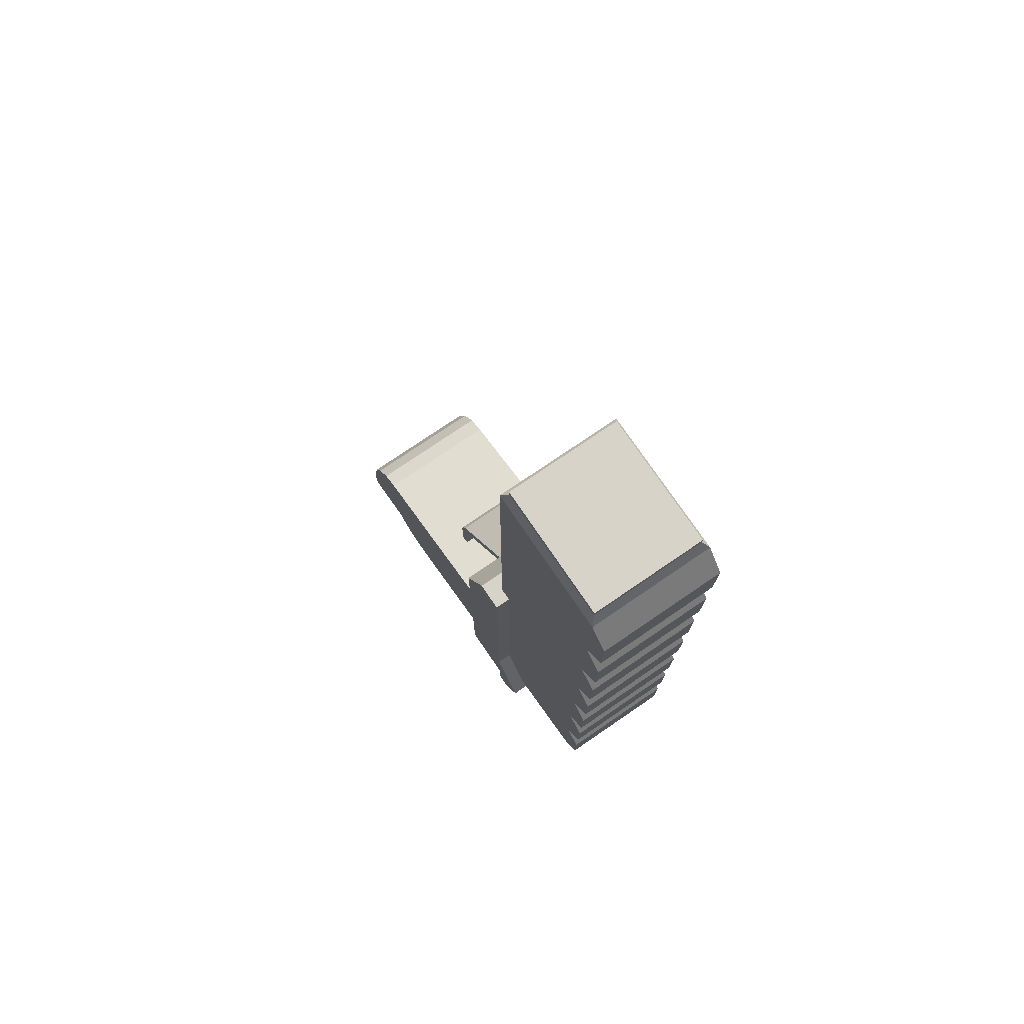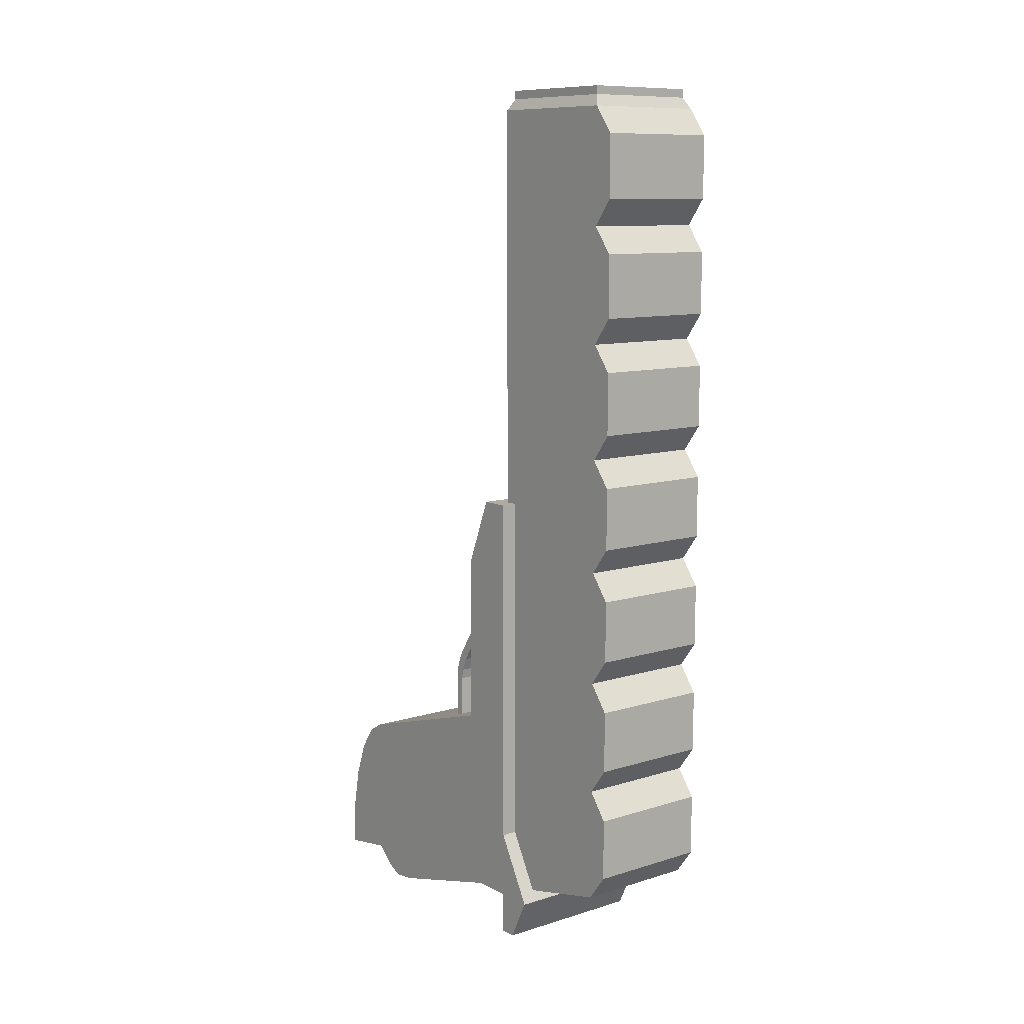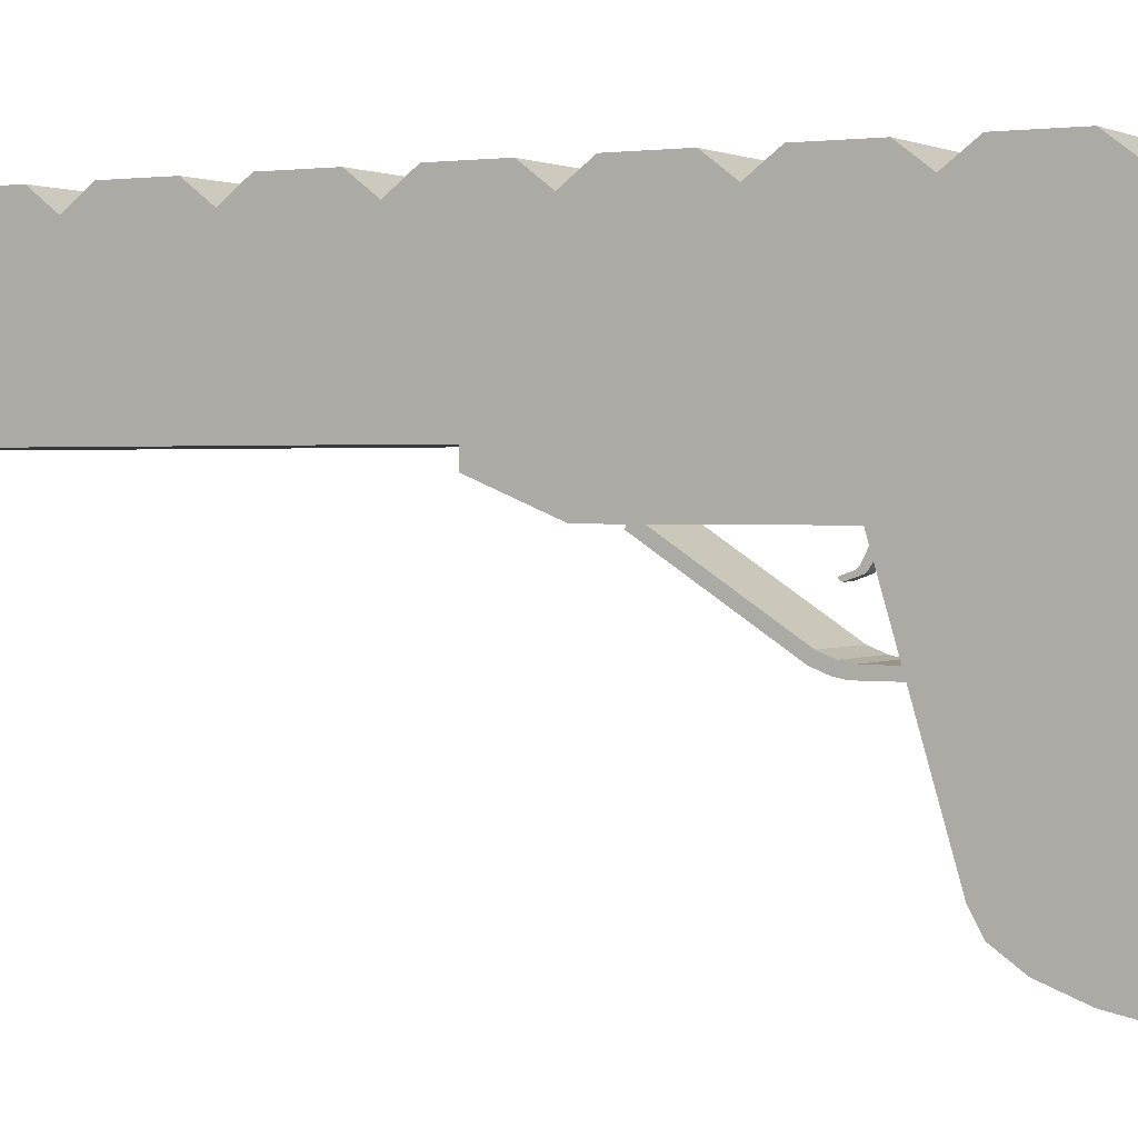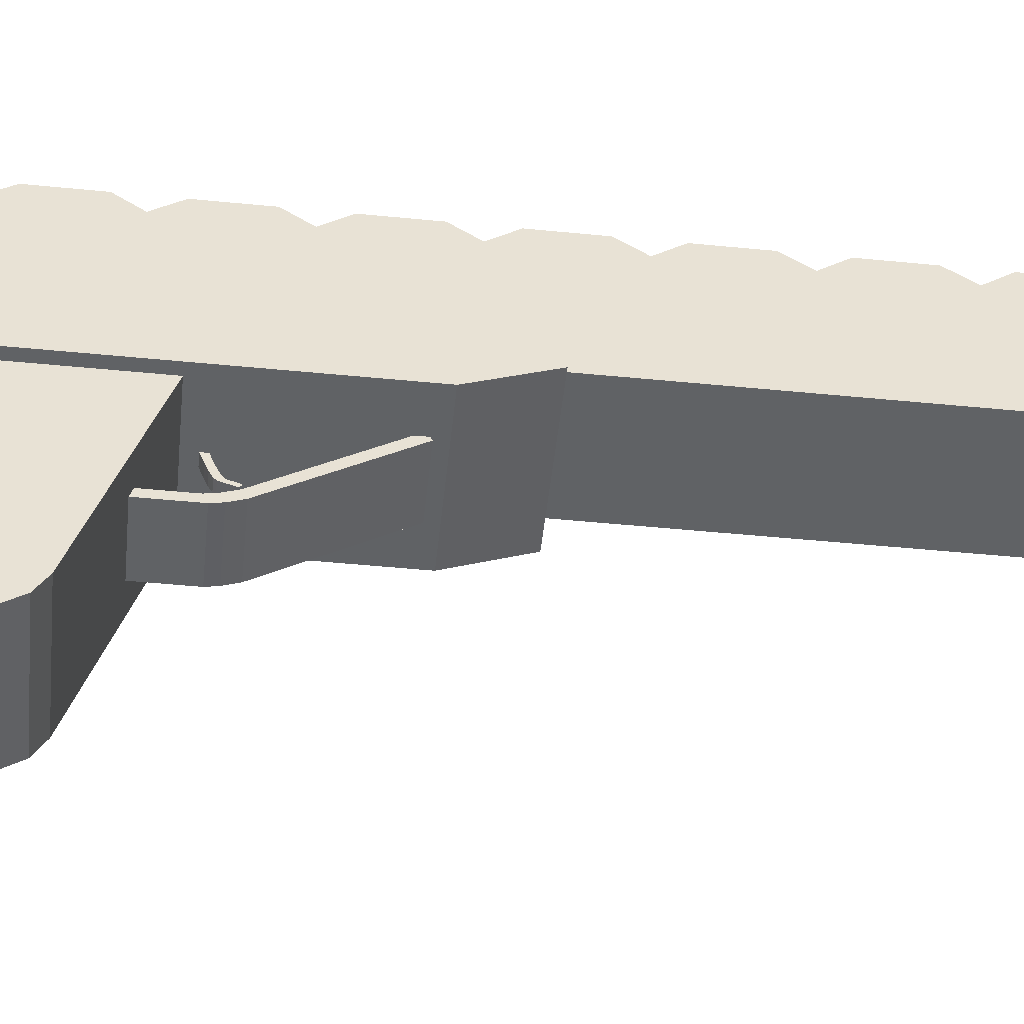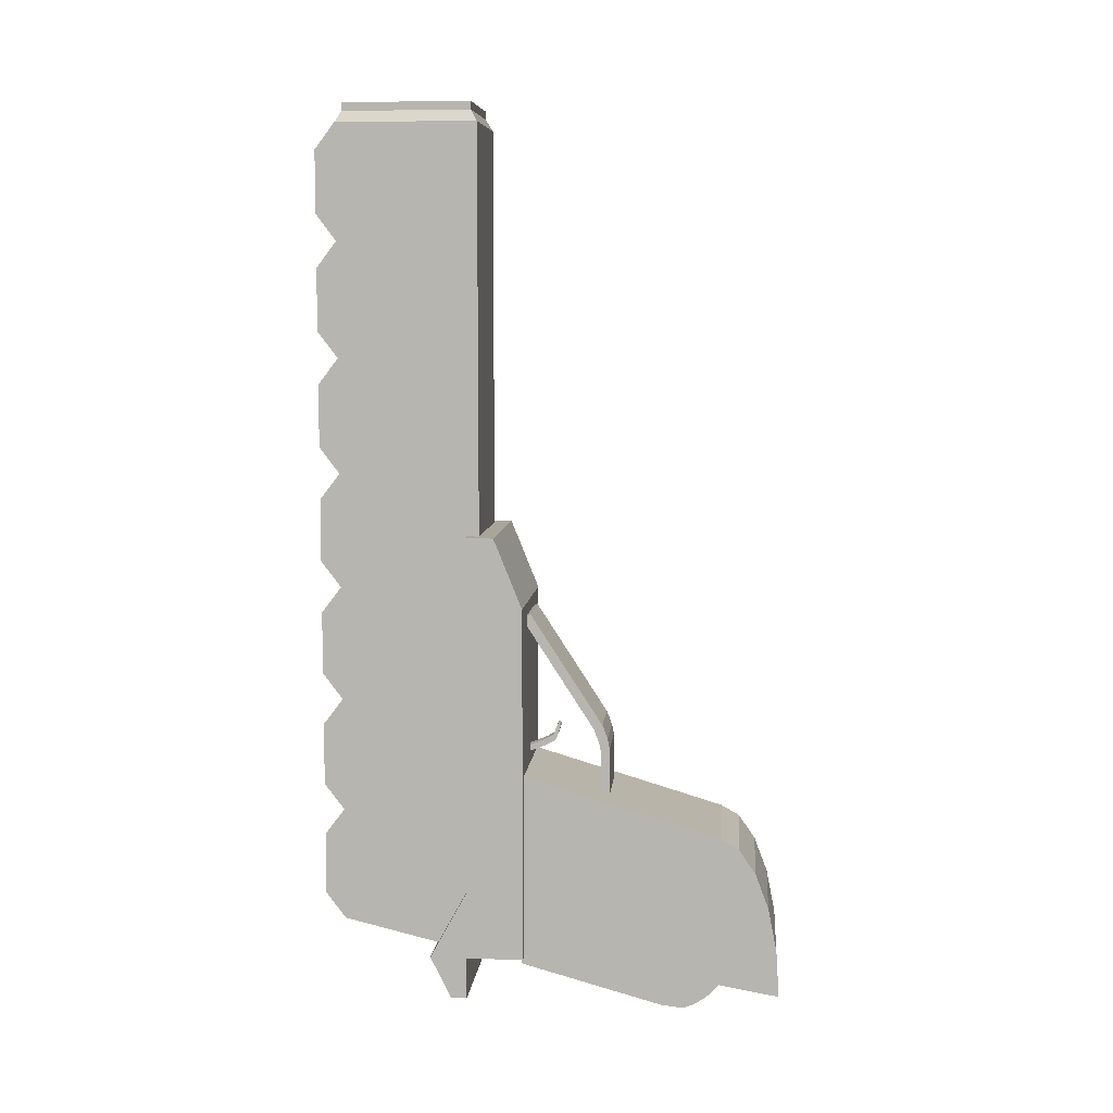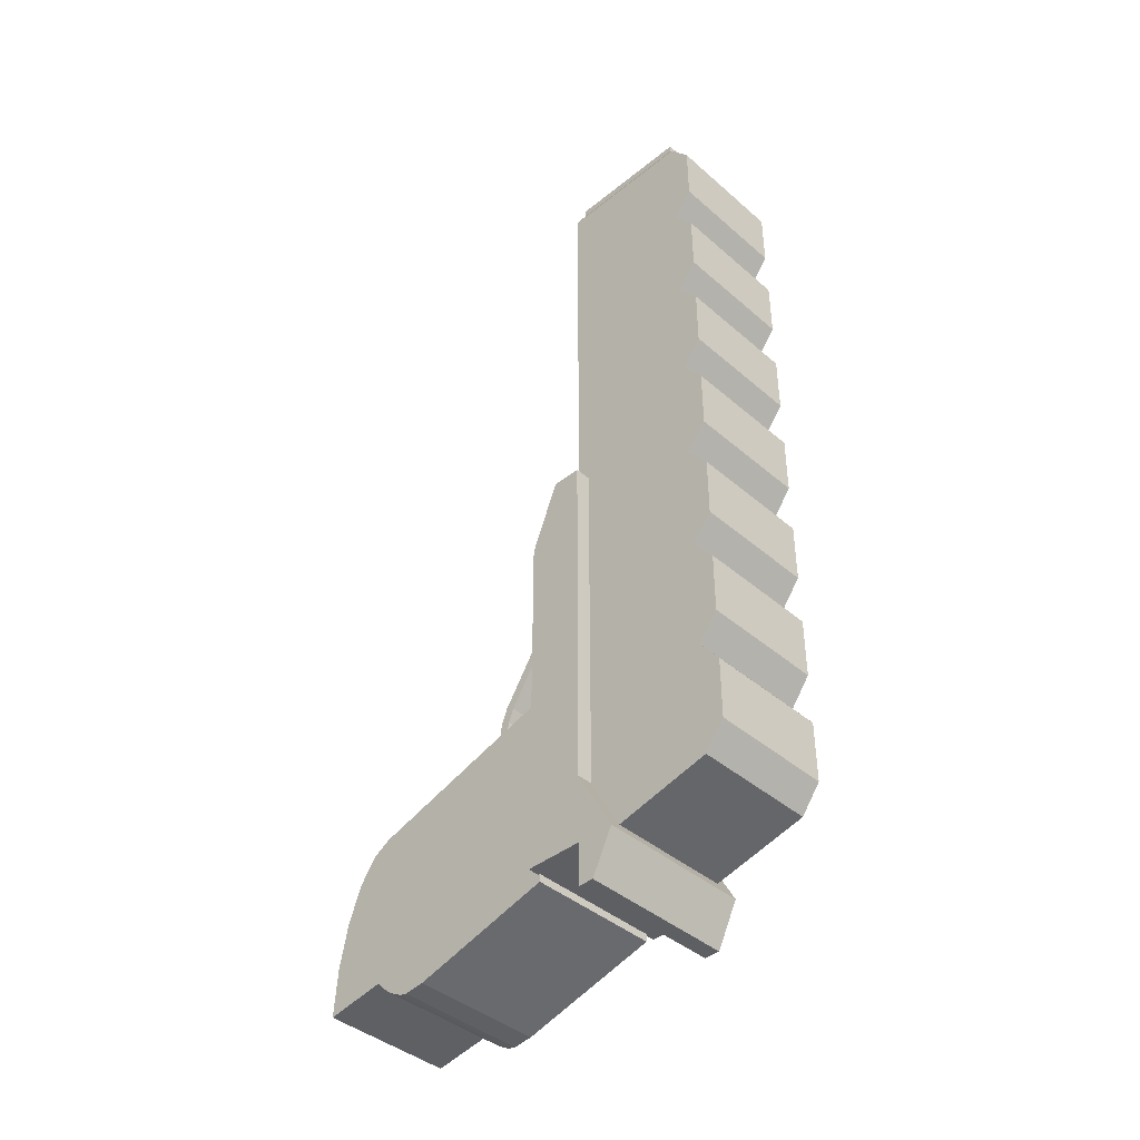
<metadata>
{"format":"obj","ext":"obj","renderer":"f3d","projection":"perspective","resolution":1024,"background":"white","views":[{"elev":75.9,"azim":145.7,"up":"+Z"},{"elev":10.2,"azim":142.1,"up":"+Z"},{"elev":1.3,"azim":119.1,"up":"+Y"},{"elev":-50.5,"azim":-96.1,"up":"+Y"},{"elev":7.6,"azim":-84.6,"up":"+Z"},{"elev":-41.8,"azim":134.0,"up":"+Z"}]}
</metadata>
<code>
o Cube_Cube.001
v -0.1069 0.1671 0.8586
v -0.1069 0.4099 0.8586
v -0.1069 0.1671 -0.5314
v -0.1069 0.4099 -0.5314
v 0.1069 0.1671 0.8586
v 0.1069 0.4099 0.8586
v 0.1069 0.1671 -0.5314
v 0.1069 0.4099 -0.5314
v 0.1069 0.4444 -0.1799
v -0.1069 0.4444 -0.1799
v -0.1069 0.4444 -0.2873
v 0.1069 0.4444 -0.2873
v 0.1069 0.4444 -0.3784
v -0.1069 0.4444 -0.3784
v -0.1069 0.4099 0.66
v -0.1069 0.4099 0.4614
v -0.1069 0.4099 0.2629
v -0.1069 0.4099 0.06429
v -0.1069 0.4099 -0.1343
v -0.1069 0.4099 -0.3328
v -0.1069 0.4444 -0.4858
v 0.1069 0.4444 -0.4858
v 0.1069 0.4444 0.813
v -0.1069 0.4444 0.813
v -0.1069 0.4444 0.7056
v 0.1069 0.4444 0.7056
v 0.1069 0.4099 -0.3328
v 0.1069 0.4099 -0.1343
v 0.1069 0.4099 0.06429
v 0.1069 0.4099 0.2629
v 0.1069 0.4099 0.4614
v 0.1069 0.4099 0.66
v 0.1069 0.4444 -0.08869
v -0.1069 0.4444 -0.08869
v -0.1069 0.4444 0.0187
v 0.1069 0.4444 0.0187
v 0.1069 0.4444 0.1099
v -0.1069 0.4444 0.1099
v -0.1069 0.4444 0.2173
v 0.1069 0.4444 0.2173
v 0.1069 0.4444 0.3084
v -0.1069 0.4444 0.3084
v -0.1069 0.4444 0.4158
v 0.1069 0.4444 0.4158
v 0.1069 0.4444 0.507
v -0.1069 0.4444 0.507
v -0.1069 0.4444 0.6144
v 0.1069 0.4444 0.6144
v -0.09739 0.1779 0.8777
v -0.09739 0.399 0.8777
v 0.09739 0.399 0.8777
v 0.09739 0.1779 0.8777
v -0.09739 0.1779 0.8919
v -0.09739 0.399 0.8919
v 0.09739 0.399 0.8919
v 0.09739 0.1779 0.8919
v -0.1069 0.1671 -0.5893
v 0.1069 0.1671 -0.5893
f 26 25 24 23
f 8 7 58
f 22 21 14 13
f 6 2 50 51
f 20 11 12 27
f 19 34 33 28
f 29 36 35 18
f 33 34 35 36
f 27 12 9 28
f 28 9 10 19
f 7 5 1 3
f 12 11 10 9
f 19 10 11 20
f 8 22 13 27
f 27 13 14 20
f 20 14 21 4
f 27 28 29 30 31 32 6 5 7 8
f 32 26 23 6
f 4 21 22 8
f 6 23 24 2
f 2 24 25 15
f 15 25 26 32
f 15 16 17 18 19 20 4 3 1 2
f 18 35 34 19
f 28 33 36 29
f 37 38 39 40
f 18 38 37 29
f 17 39 38 18
f 30 40 39 17
f 29 37 40 30
f 41 42 43 44
f 17 42 41 30
f 16 43 42 17
f 31 44 43 16
f 30 41 44 31
f 45 46 47 48
f 16 46 45 31
f 15 47 46 16
f 32 48 47 15
f 31 45 48 32
f 49 52 56 53
f 5 6 51 52
f 2 1 49 50
f 1 5 52 49
f 56 55 54 53
f 50 49 53 54
f 51 50 54 55
f 52 51 55 56
f 7 3 57 58
f 3 4 57
f 4 8 58 57
o Cube.001_Cube.002
v -0.1346 0.139 0.1563
v -0.1346 0.1897 0.1563
v -0.1346 0.08963 -0.5896
v -0.1346 0.1897 -0.5896
v 0.1346 0.139 0.1563
v 0.1346 0.1897 0.1563
v 0.1346 0.08963 -0.5896
v 0.1346 0.1897 -0.5896
v -0.1346 0.08963 0.0341
v -0.1346 0.1897 0.0341
v 0.1346 0.08963 0.0341
v 0.1346 0.1897 0.0341
v -0.1346 0.1897 -0.4723
v 0.1346 0.08963 -0.4723
v -0.1346 0.08963 -0.4723
v 0.1346 0.1897 -0.4723
v -0.1346 0.2539 -0.5896
v 0.1346 0.2539 -0.5896
v -0.1346 0.1897 -0.663
v 0.1346 0.1897 -0.663
v -0.1346 0.2171 -0.663
v 0.1346 0.2171 -0.663
f 73 71 62 61
f 61 62 66 65
f 69 70 64 63
f 63 64 60 59
f 67 69 63 59
f 70 68 60 64
f 74 71 68 70
f 73 72 69 67
f 72 74 70 69
f 59 60 68 67
f 65 66 74 72
f 61 65 72 73
f 62 75 79 77
f 67 68 71 73
f 74 66 76
f 62 71 75
f 71 74 76 75
f 78 77 79 80
f 66 62 77 78
f 76 66 78 80
f 75 76 80 79
o Cube.002_Cube.003
v -0.115 0.093 -0.2636
v -0.115 -0.3585 -0.6486
v -0.115 0.093 -0.5273
v 0.115 0.093 -0.2636
v 0.115 -0.3585 -0.6486
v 0.115 0.093 -0.5273
v -0.115 -0.2531 -0.367
v -0.115 -0.2531 -0.6307
v 0.115 -0.2531 -0.6307
v 0.115 -0.2531 -0.367
v -0.115 0.093 -0.6028
v 0.115 0.093 -0.6028
v -0.115 -0.153 -0.6008
v 0.115 -0.153 -0.6008
v -0.115 -0.153 -0.6703
v 0.115 -0.153 -0.6703
v -0.115 -0.2531 -0.6307
v 0.115 -0.2531 -0.6307
v -0.115 -0.3585 -0.6486
v -0.115 -0.2531 -0.367
v -0.115 -0.3533 -0.5662
v -0.115 -0.3384 -0.4902
v -0.115 -0.315 -0.4279
v -0.115 -0.2857 -0.3855
v 0.115 -0.2531 -0.367
v 0.115 -0.3585 -0.6486
v 0.115 -0.2857 -0.3855
v 0.115 -0.315 -0.4279
v 0.115 -0.3384 -0.4902
v 0.115 -0.3533 -0.5662
v -0.115 -0.1879 -0.6744
v -0.115 -0.2505 -0.6339
v -0.115 -0.1992 -0.672
v -0.115 -0.2124 -0.666
v -0.115 -0.2263 -0.657
v -0.115 -0.2394 -0.646
v 0.115 -0.2505 -0.6339
v 0.115 -0.1879 -0.6744
v 0.115 -0.2394 -0.646
v 0.115 -0.2263 -0.657
v 0.115 -0.2124 -0.666
v 0.115 -0.1992 -0.672
f 93 83 91 95
f 87 81 83 93 88
f 89 94 86 84 90
f 105 90 87 100
f 86 83 81 84
f 85 89 90 105 107 108 109 110 106
f 82 88 89 85
f 82 85 106 99
f 95 91 92 96
f 83 86 92 91
f 86 94 96 92
f 89 88 97 98
f 94 89 98 117 119 120 121 122 118 96
f 90 84 81 87
f 111 95 96 118
f 112 117 98 97
f 99 106 110 101
f 101 110 109 102
f 102 109 108 103
f 103 108 107 104
f 104 107 105 100
f 99 101 102 103 104 100 87 88 82
f 111 118 122 113
f 113 122 121 114
f 114 121 120 115
f 115 120 119 116
f 116 119 117 112
f 88 93 95 111 113 114 115 116 112 97
o Cube.003_Cube.007
v -0.05942 0.0835 0.01421
v -0.05942 0.09879 0.00695
v 0.05942 0.0835 0.01421
v 0.05942 0.09879 0.00695
v -0.05942 -0.04147 -0.3259
v -0.05942 -0.05676 -0.3186
v 0.05942 -0.05676 -0.3186
v 0.05942 -0.04147 -0.3259
v -0.05942 -0.04391 -0.1822
v -0.05942 -0.02863 -0.1895
v 0.05942 -0.04391 -0.1822
v 0.05942 -0.02863 -0.1895
v -0.05942 -0.05676 -0.2237
v -0.05942 -0.04391 -0.1822
v -0.05942 -0.0511 -0.212
v -0.05942 -0.053 -0.2056
v -0.05942 -0.02863 -0.1895
v -0.05942 -0.04147 -0.231
v -0.05942 -0.04713 -0.2138
v -0.05942 -0.03771 -0.2128
v 0.05942 -0.04391 -0.1822
v 0.05942 -0.05676 -0.2237
v 0.05942 -0.0511 -0.212
v 0.05942 -0.053 -0.2056
v 0.05942 -0.04147 -0.231
v 0.05942 -0.02863 -0.1895
v 0.05942 -0.04713 -0.2138
v 0.05942 -0.03771 -0.2128
f 148 139 132 134
f 143 145 149 148 134 133
f 133 134 126 125
f 125 126 124 123
f 131 133 125 123
f 134 132 124 126
f 128 127 130 129
f 136 143 133 131
f 131 132 139 141 137 136
f 140 147 130 127
f 144 135 128 129
f 147 149 145 144 129 130
f 123 124 132 131
f 135 138 137
f 138 136 137
f 139 142 141
f 142 140 141
f 143 146 145
f 146 144 145
f 147 150 149
f 150 148 149
f 143 136 138 146
f 146 138 135 144
f 139 148 150 142
f 142 150 147 140
f 135 137 141 140 127 128
o Cube.004_Cube.009
v 0.0107 0.1016 -0.2469
v 0.0107 0.1053 -0.237
v -0.0107 0.1016 -0.2469
v -0.0107 0.1053 -0.237
v 0.0107 0.03418 -0.1963
v -0.0107 0.03418 -0.1963
v 0.0107 0.04224 -0.2194
v 0.0107 0.07112 -0.2354
v 0.0107 0.04607 -0.2207
v 0.0107 0.04688 -0.2237
v 0.0107 0.05745 -0.2296
v 0.0107 0.07483 -0.2256
v 0.0107 0.04595 -0.2095
v 0.0107 0.04631 -0.2201
v 0.0107 0.06116 -0.2197
v 0.0107 0.05059 -0.2139
v -0.0107 0.07112 -0.2354
v -0.0107 0.04224 -0.2194
v -0.0107 0.04607 -0.2207
v -0.0107 0.05745 -0.2296
v -0.0107 0.04688 -0.2237
v -0.0107 0.04595 -0.2095
v -0.0107 0.07483 -0.2256
v -0.0107 0.04631 -0.2201
v -0.0107 0.05059 -0.2139
v -0.0107 0.06116 -0.2197
v 0.0107 0.0409 -0.1951
v 0.0107 0.0354 -0.1931
v 0.0107 0.03906 -0.1917
v 0.0107 0.03705 -0.1909
v -0.0107 0.0354 -0.1931
v -0.0107 0.0409 -0.1951
v -0.0107 0.03705 -0.1909
v -0.0107 0.03906 -0.1917
f 172 174 169 168 156 181 183 184 182
f 153 154 152 151
f 168 157 155 156
f 157 159 164 163 177 179 180 178 155
f 163 172 182 177
f 173 162 152 154
f 167 169 174 173 154 153
f 151 152 162 164 159 158
f 157 160 159
f 160 161 159
f 161 158 159
f 162 165 164
f 165 166 164
f 166 163 164
f 167 170 169
f 170 171 169
f 171 168 169
f 172 175 174
f 175 176 174
f 176 173 174
f 167 158 161 170
f 170 161 160 171
f 171 160 157 168
f 162 173 176 165
f 165 176 175 166
f 166 175 172 163
f 158 167 153 151
f 177 182 184 179
f 179 184 183 180
f 180 183 181 178
f 155 178 181 156

</code>
